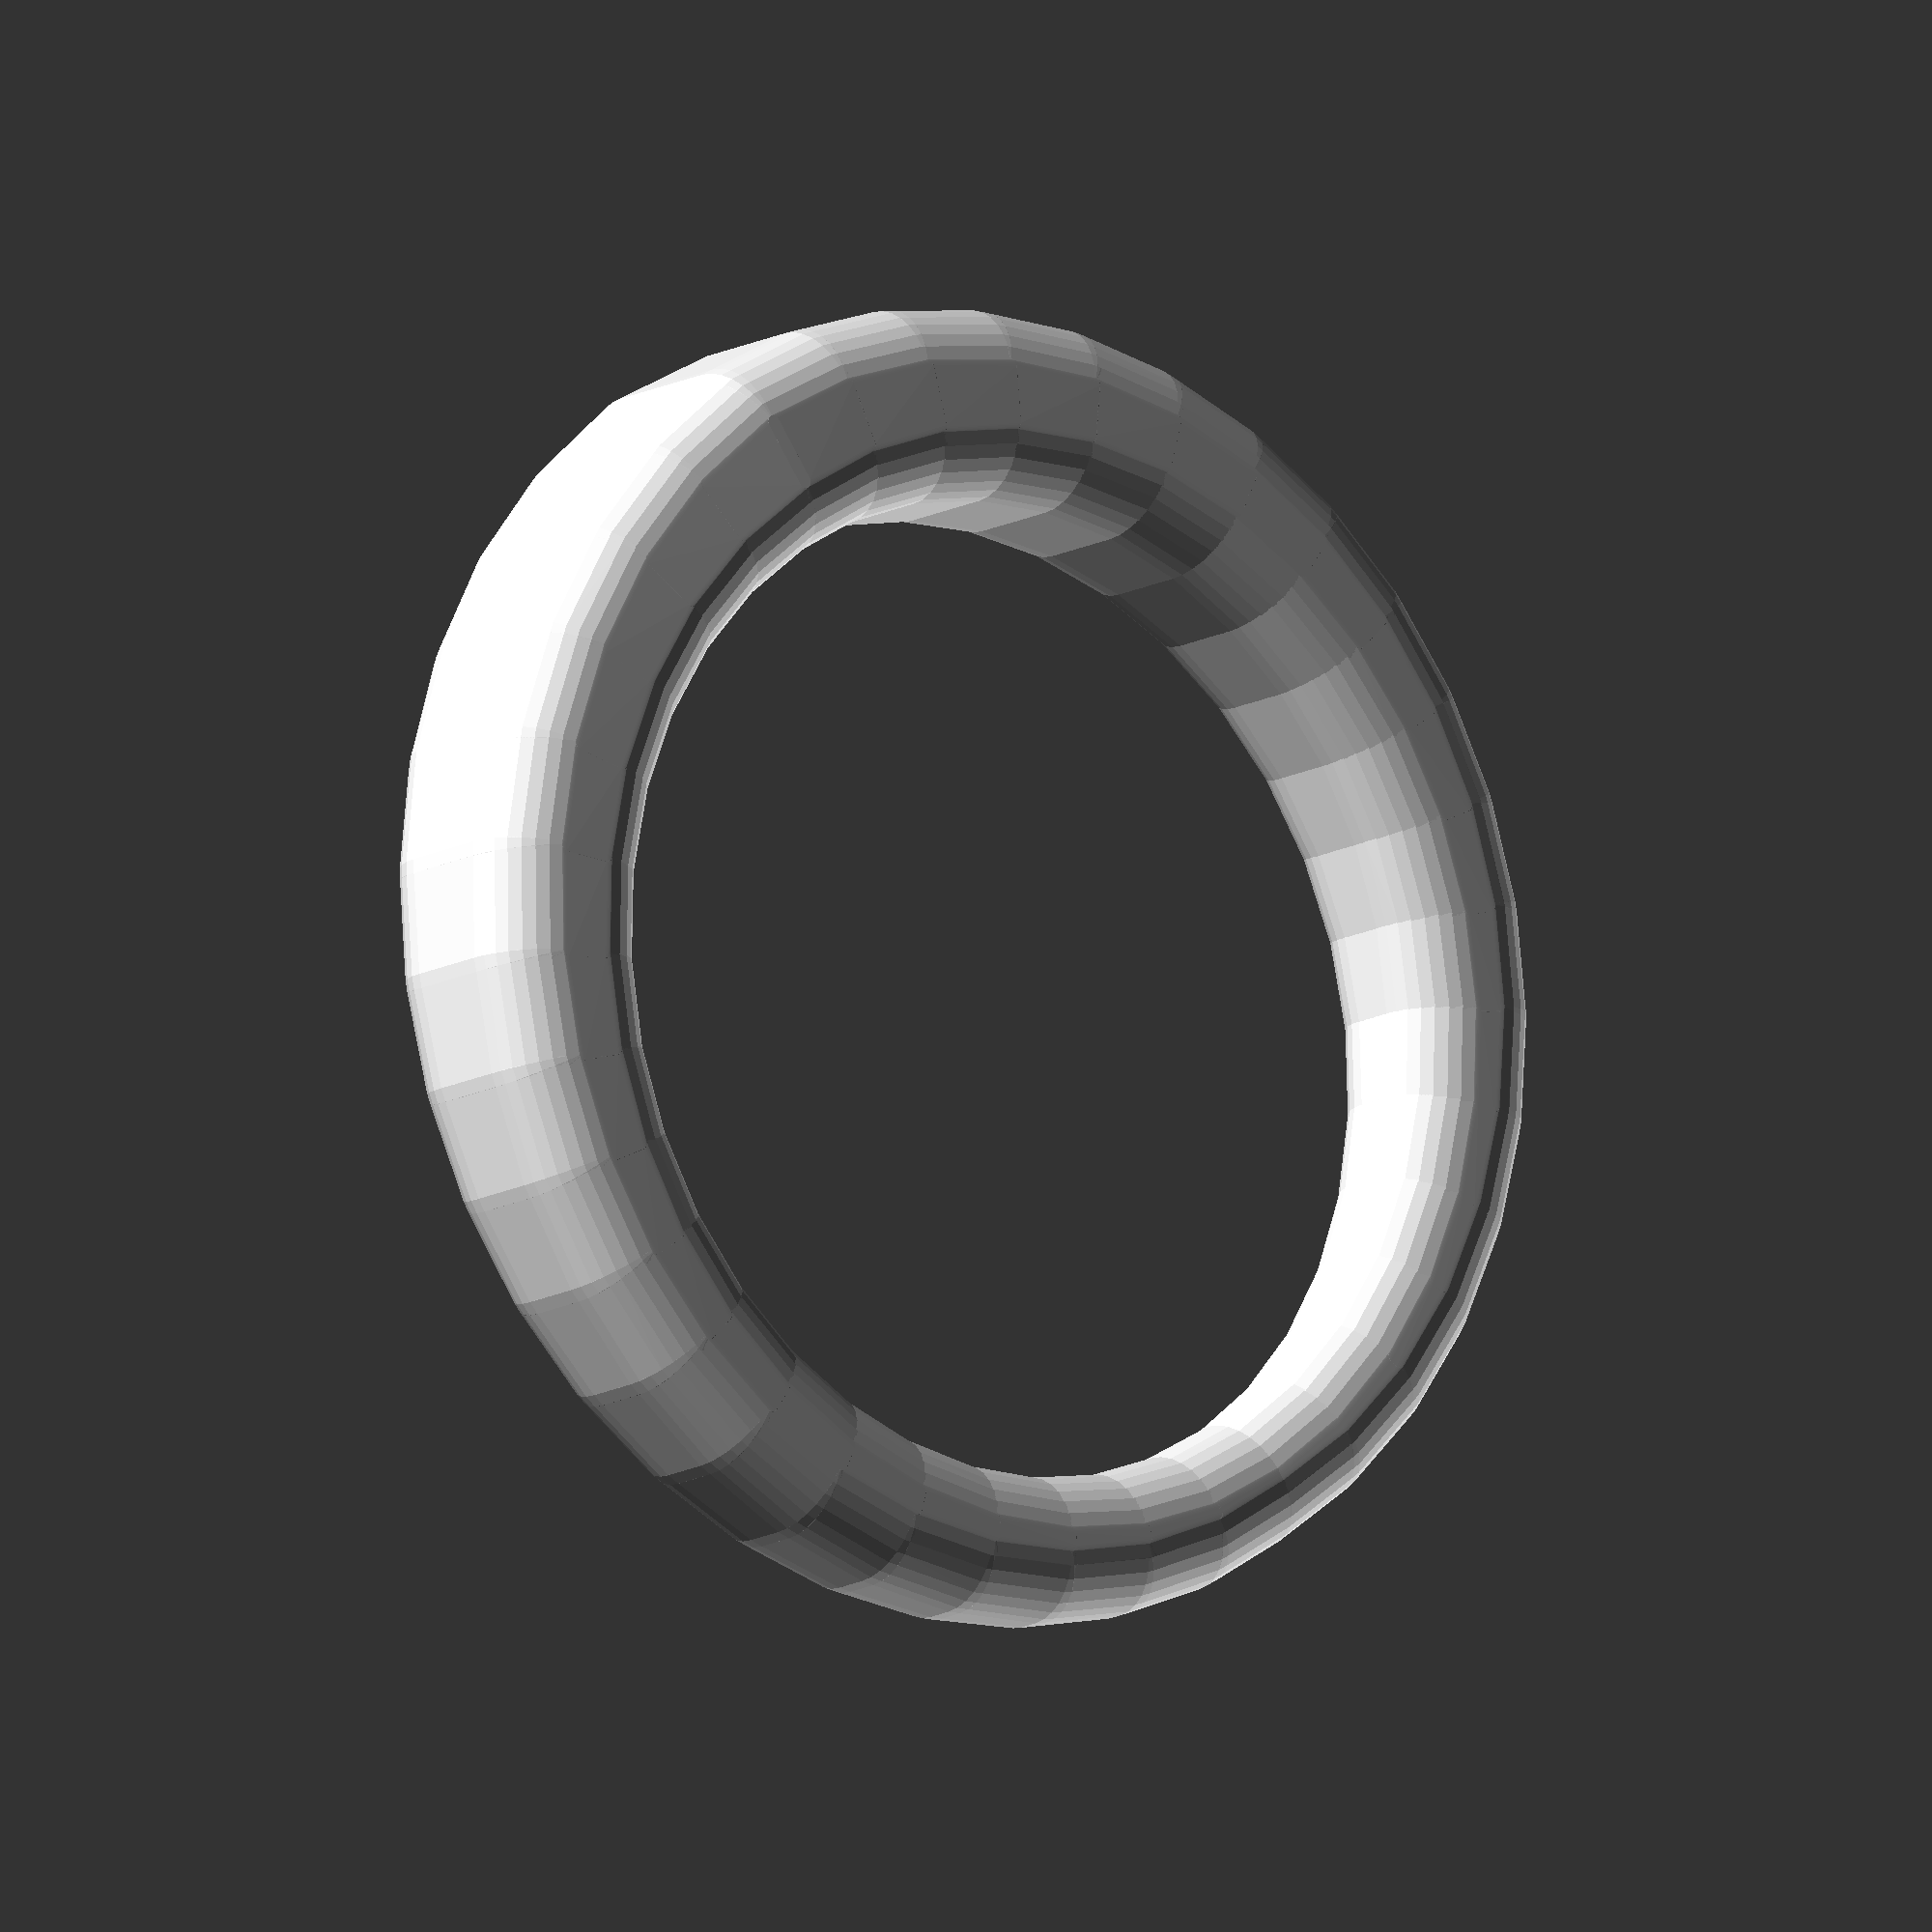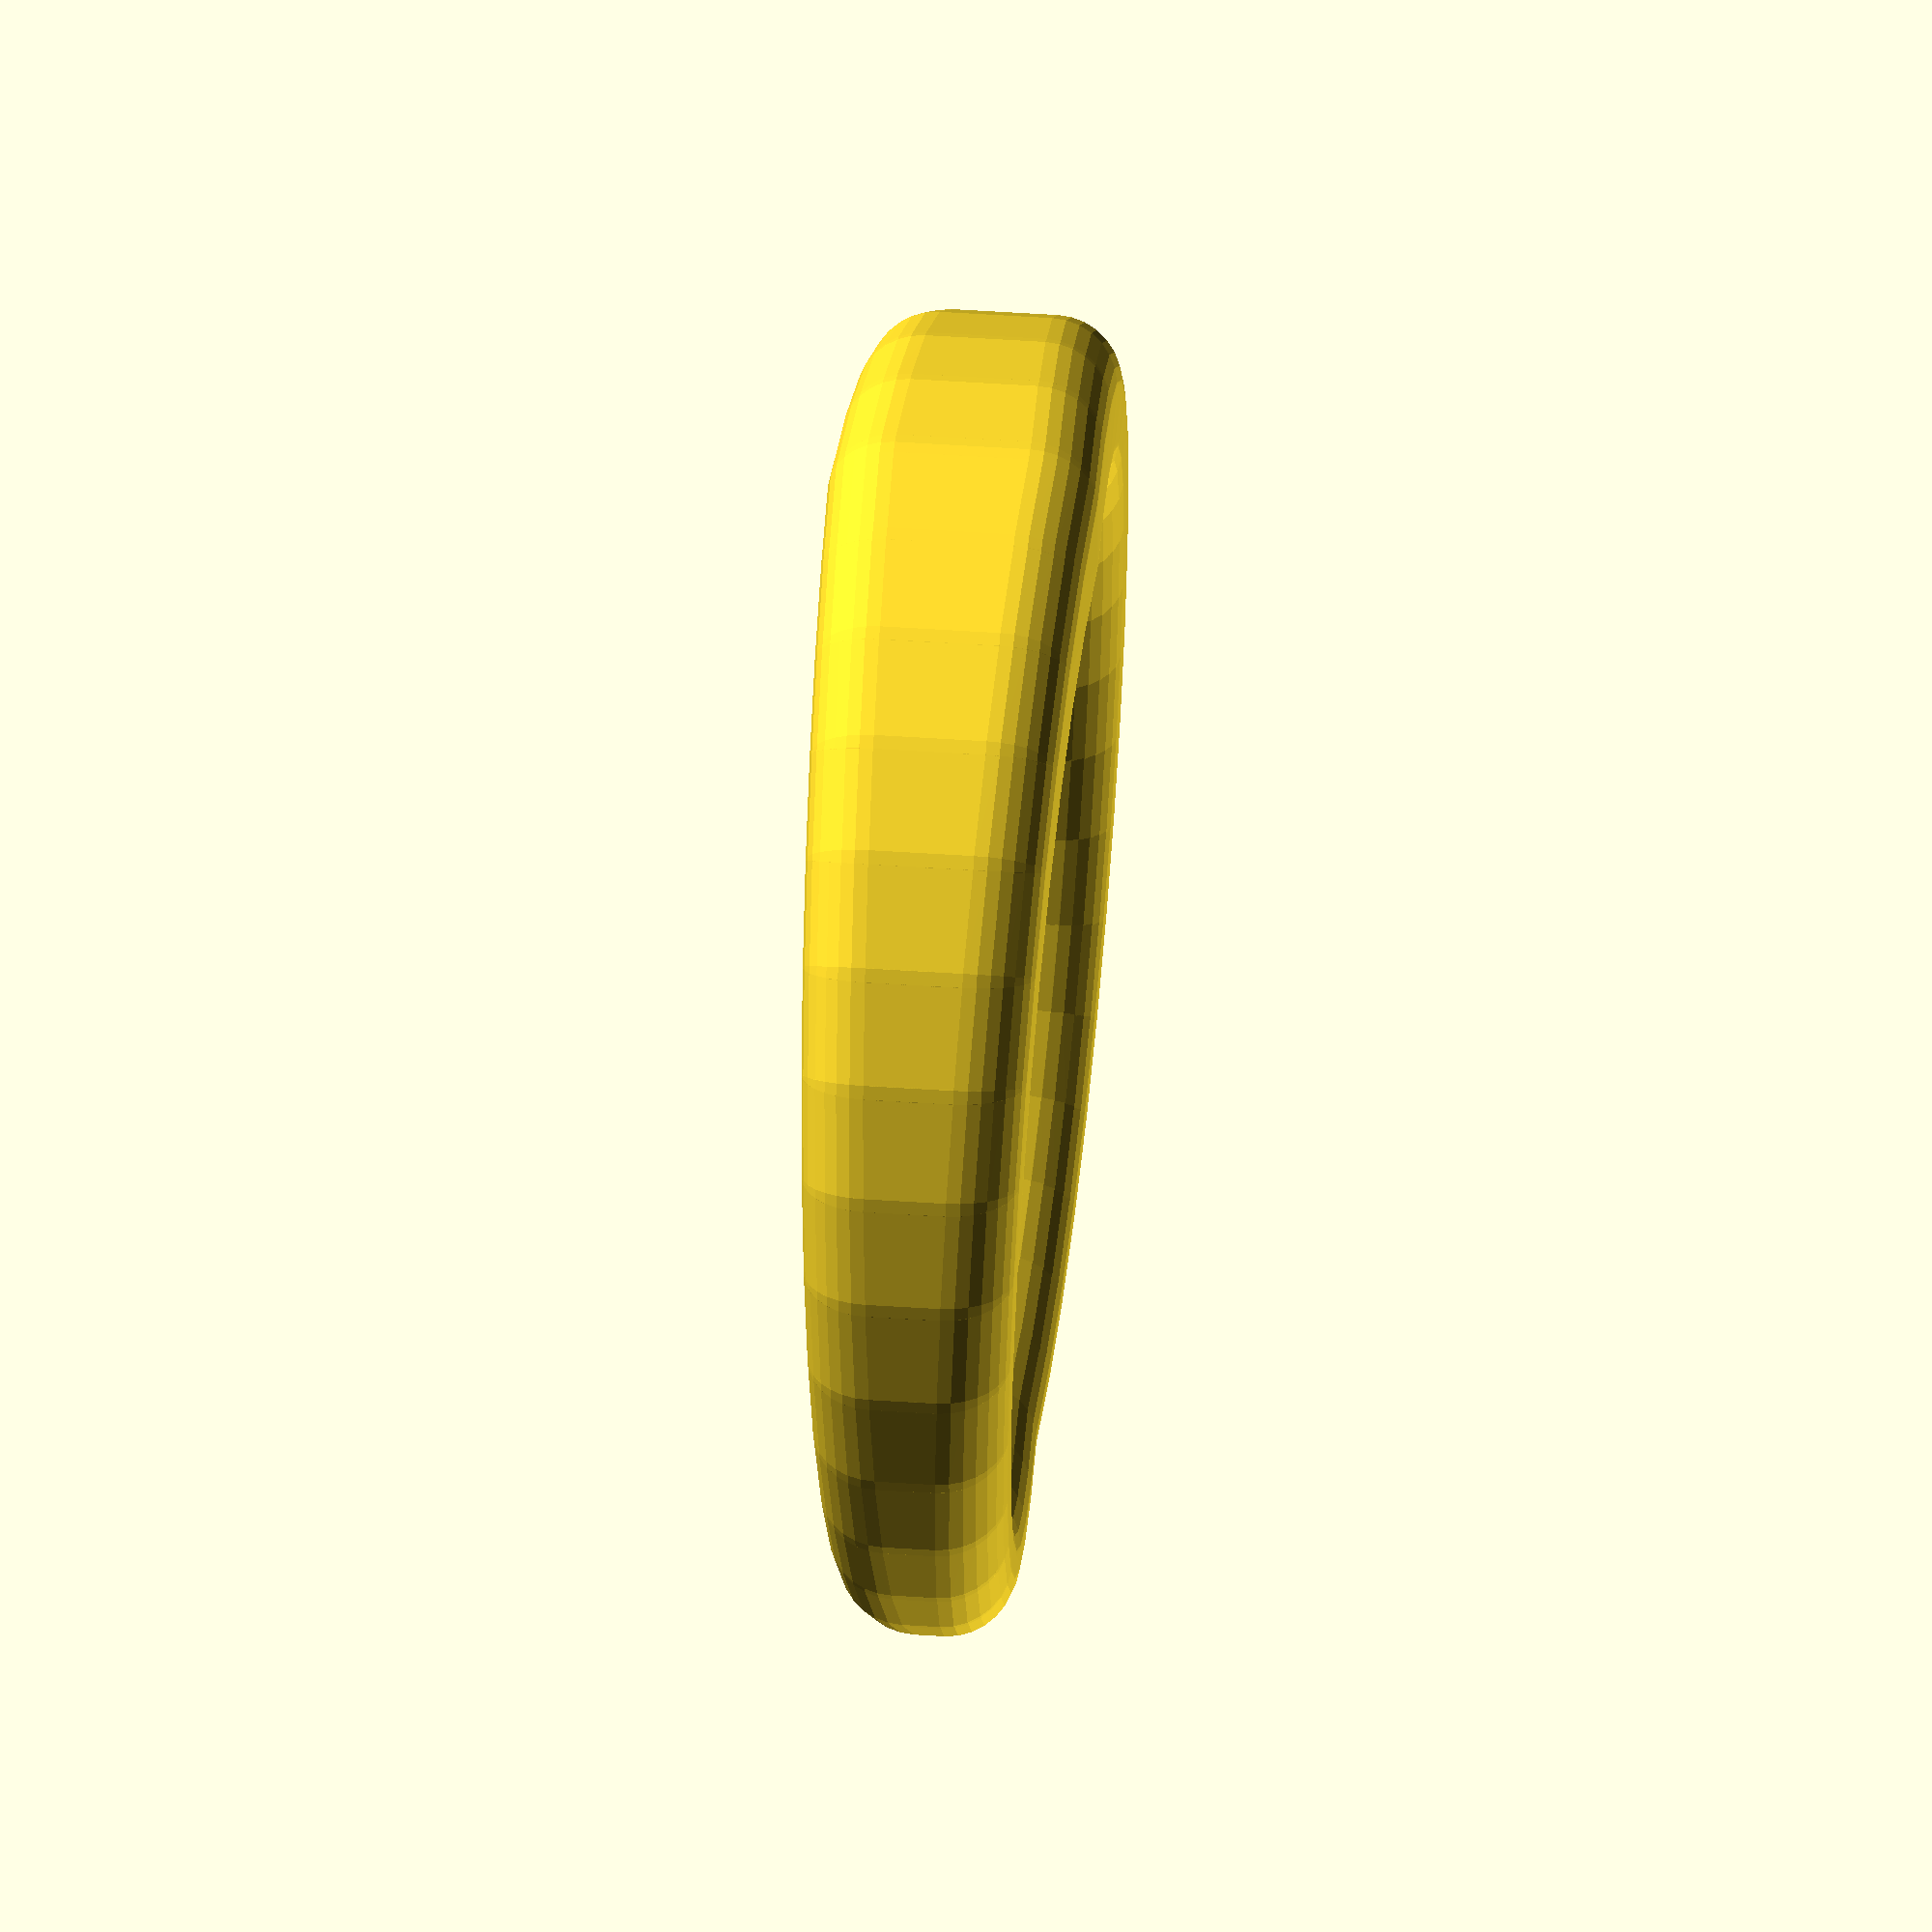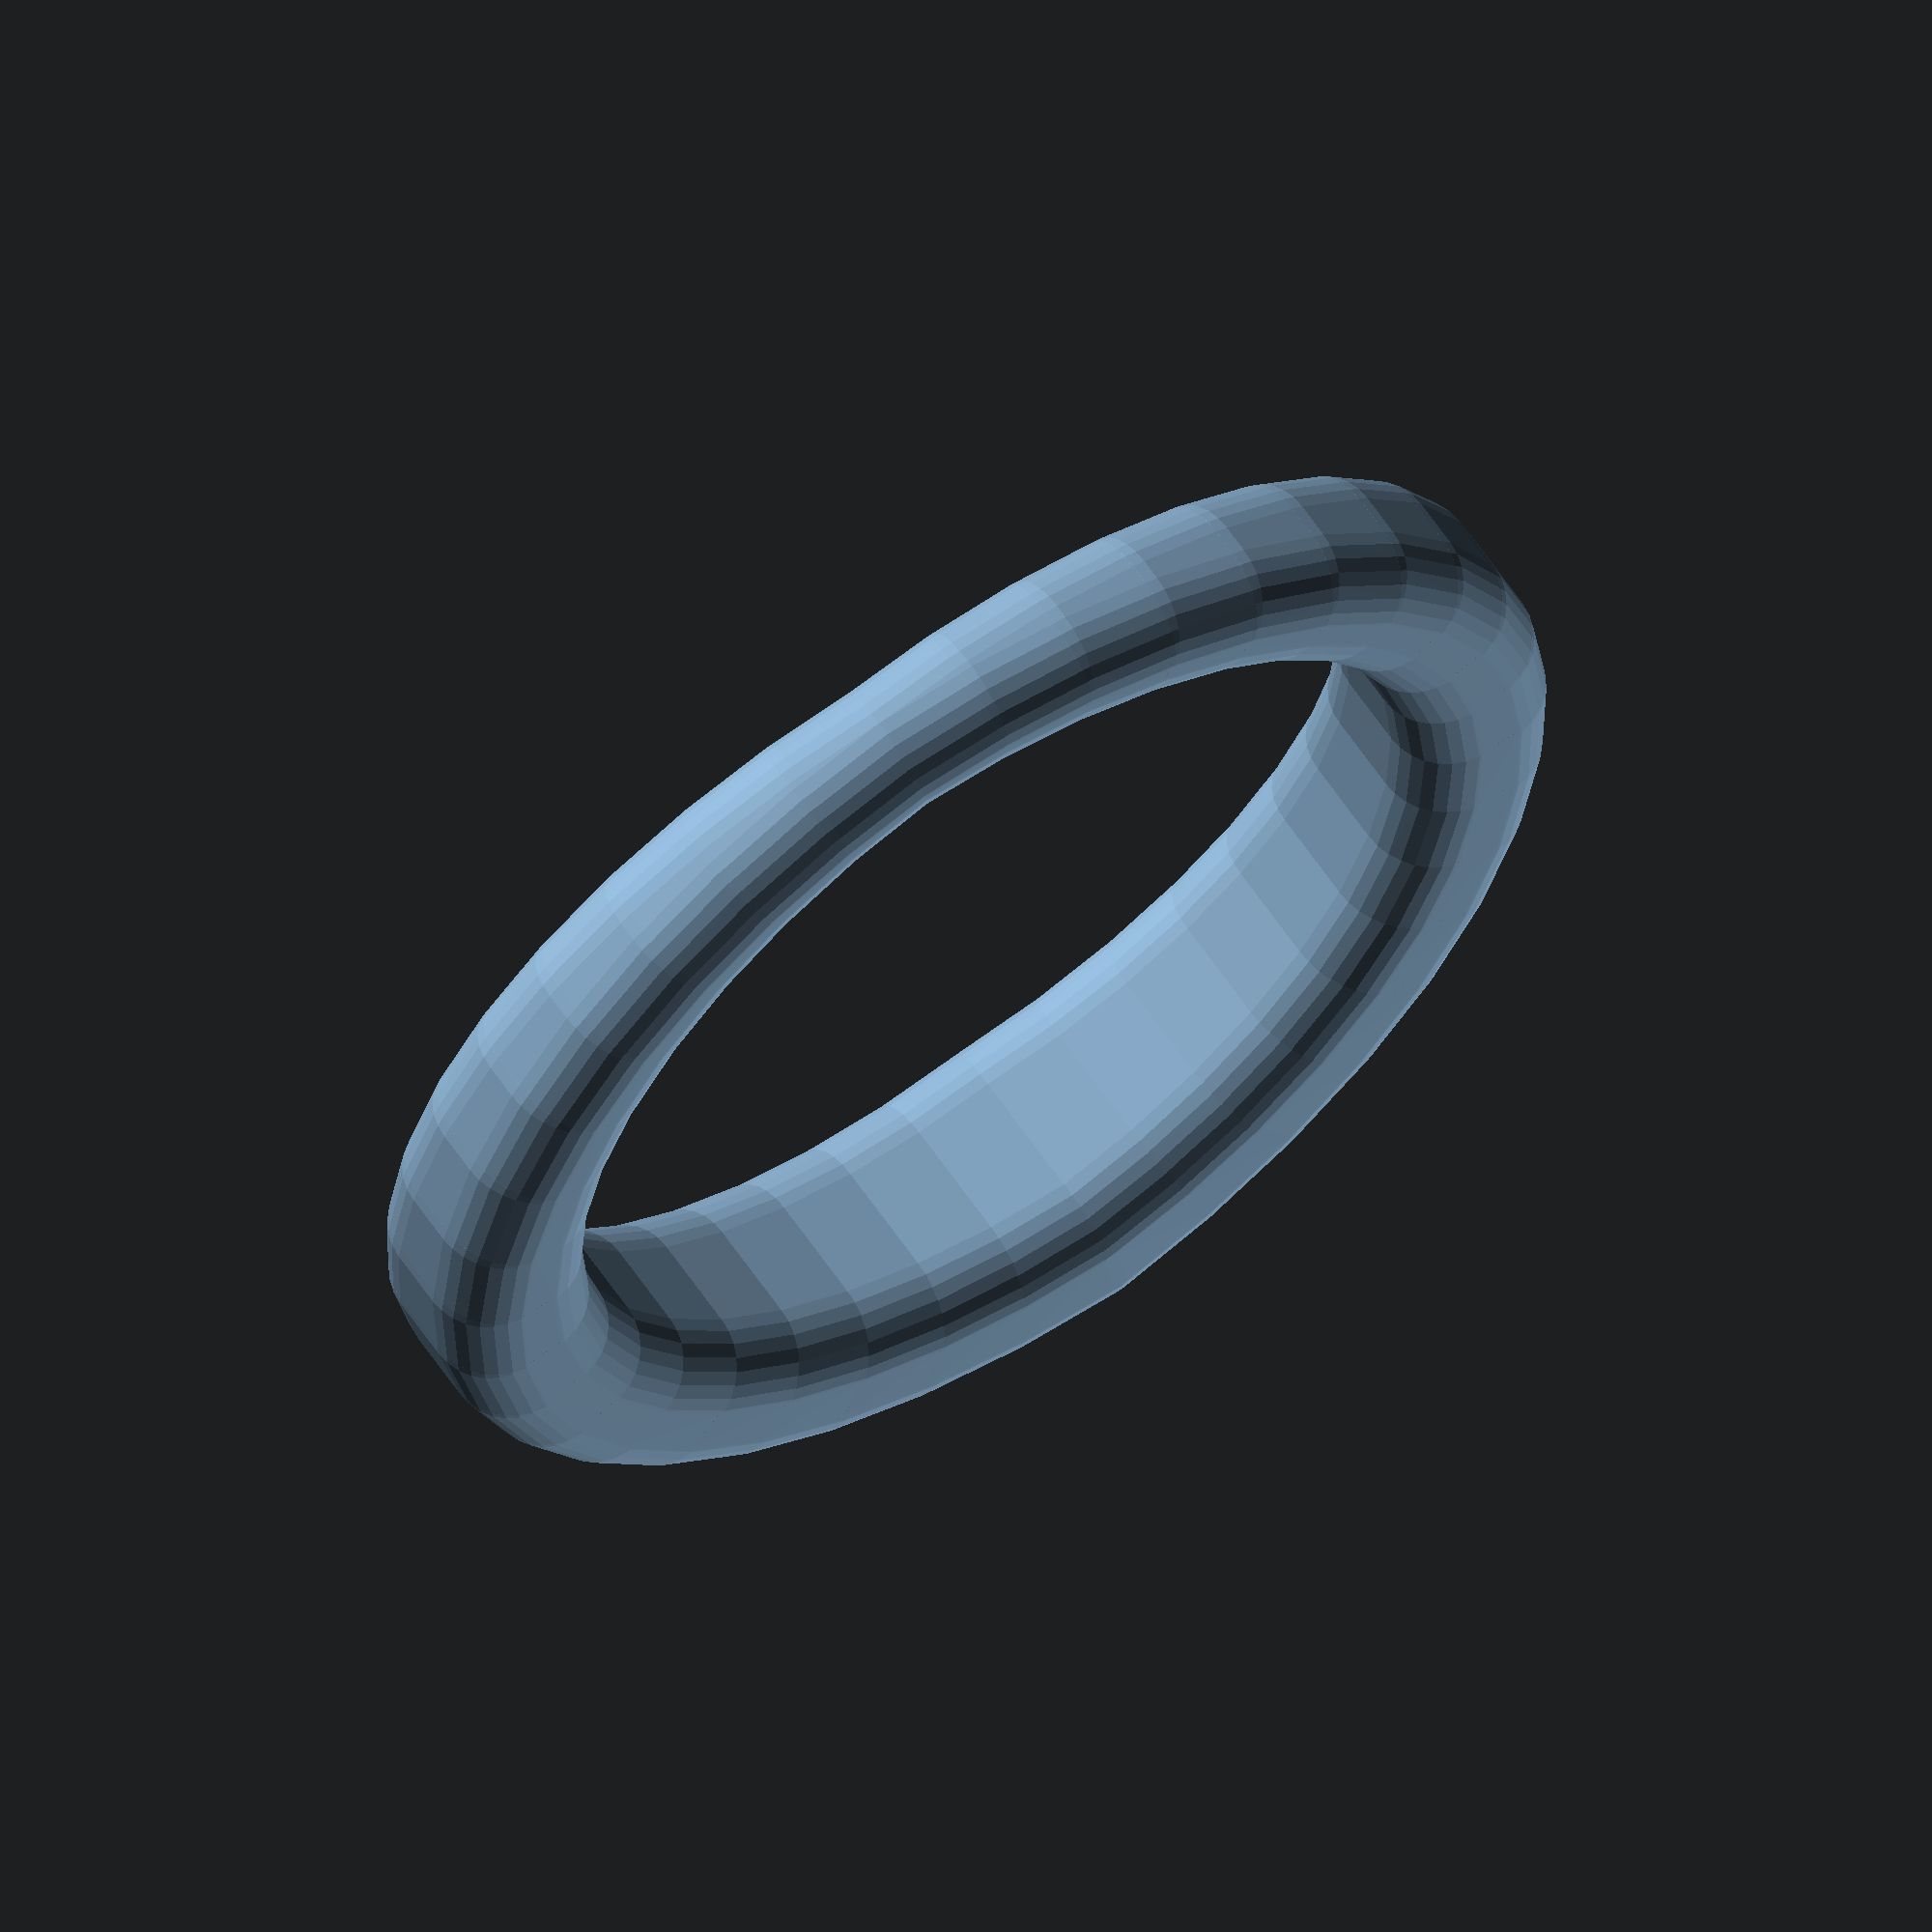
<openscad>
$fn = 30;

diameter = 16.52; //actual
thick    = 1.5;   //actual

step = 10;


for(i=[0 : step : 179]){
	hull(){
		rotate([0,0,i]){
			translate([diameter/2,0,0]){
				ring_slice(i);
			}
		}
		rotate([0,0,i+step]){
			translate([diameter/2,0,0]){
				ring_slice(i+step);
			}
		}
	}
}
for(i=[0 : -step : -180]){
	hull(){
		rotate([0,0,i]){
			translate([diameter/2,0,0]){
				ring_slice(i);
			}
		}
		rotate([0,0,i+step]){
			translate([diameter/2,0,0]){
				ring_slice(i+step);
			}
		}
	}
}


module ring_slice(expand){
	expand = abs(expand);
	spread = 1*(expand/180);
	
	hull(){
		sphere(1);
		translate([0,0,+spread])
			sphere(1);
		
		translate([spread,0,+spread])
			sphere(1);
		
		translate([0,0,-spread])
			sphere(1);
		
		translate([spread,0,-spread])
			sphere(1);
	}
}
</openscad>
<views>
elev=192.9 azim=305.3 roll=37.2 proj=o view=solid
elev=144.8 azim=273.1 roll=84.5 proj=o view=wireframe
elev=296.8 azim=260.9 roll=325.9 proj=o view=wireframe
</views>
